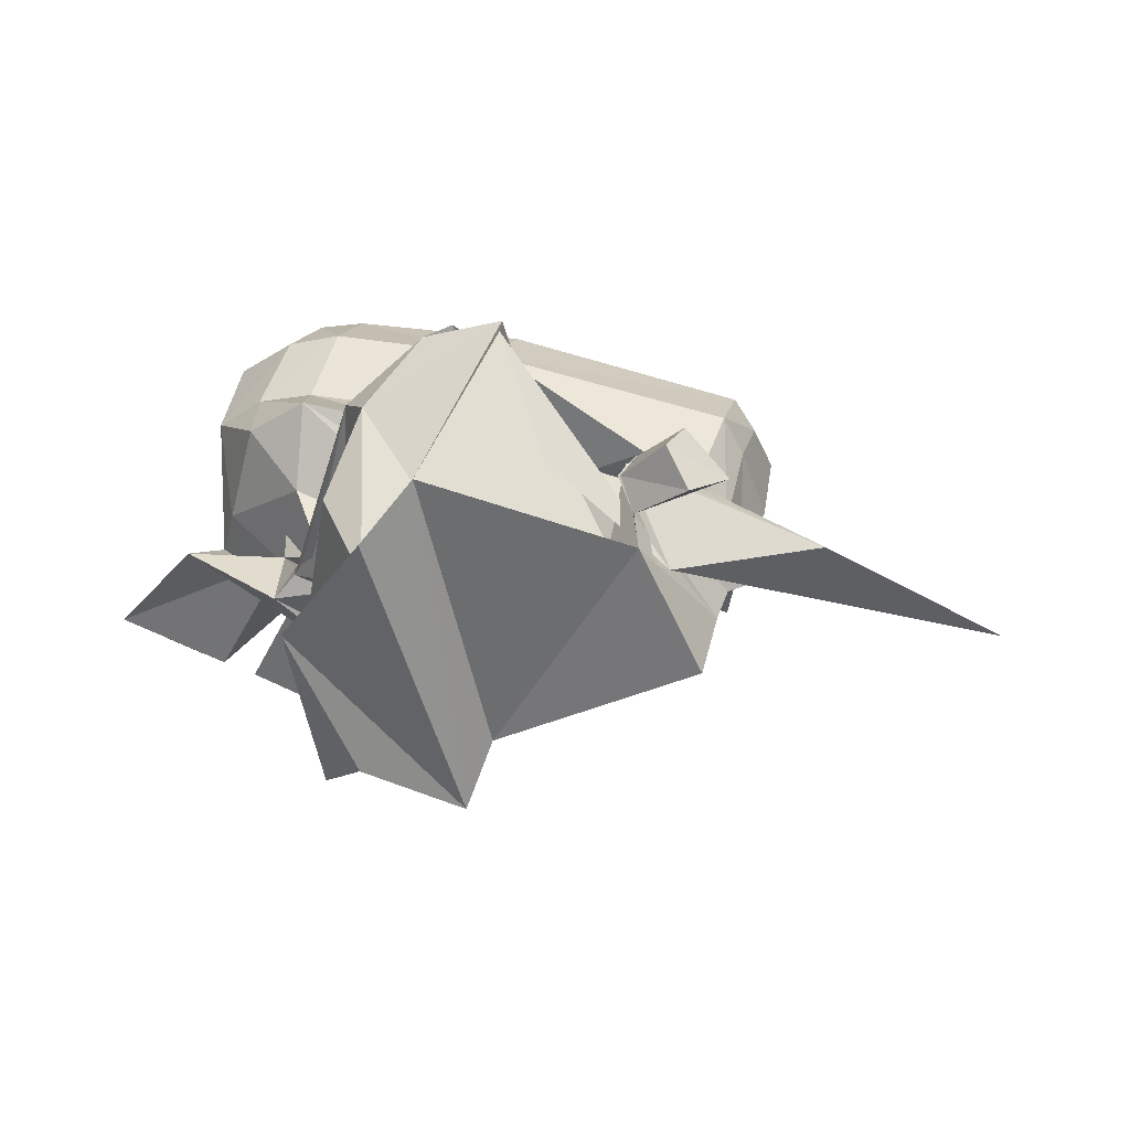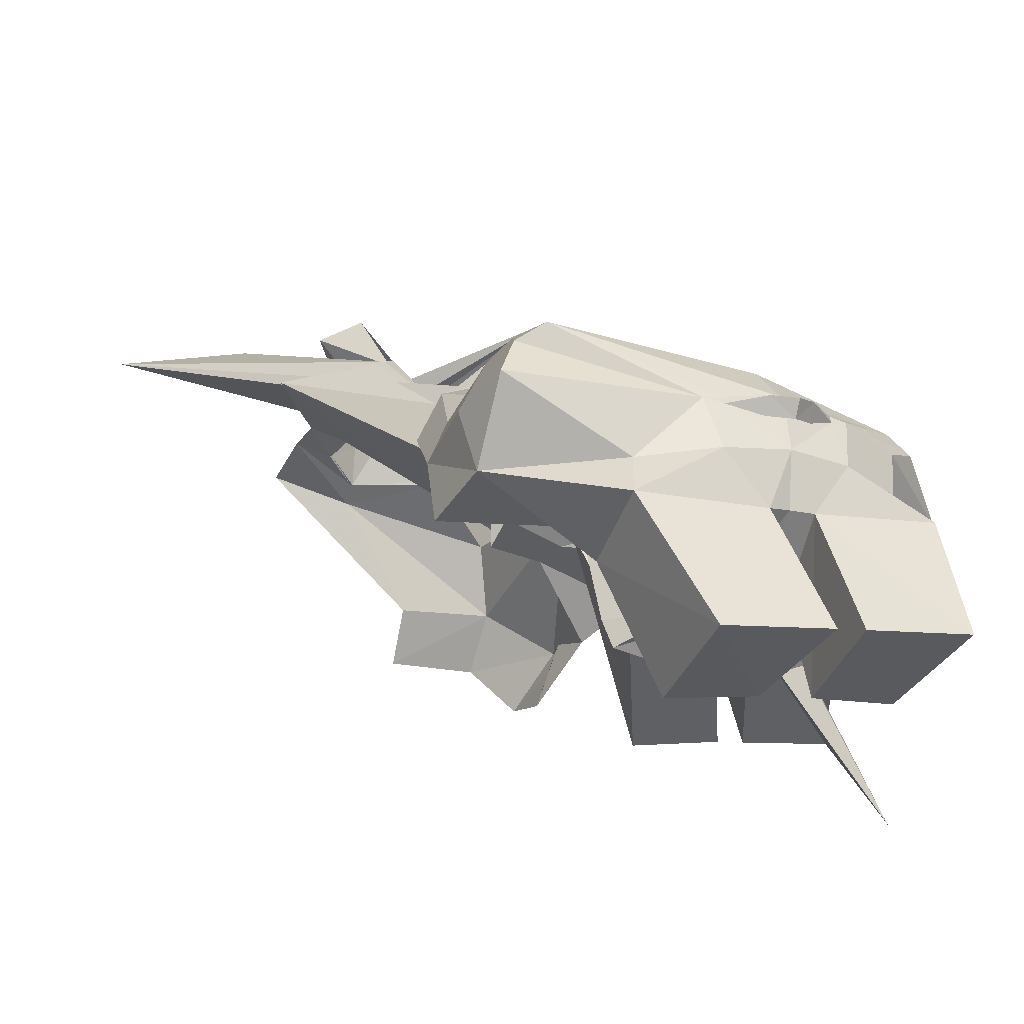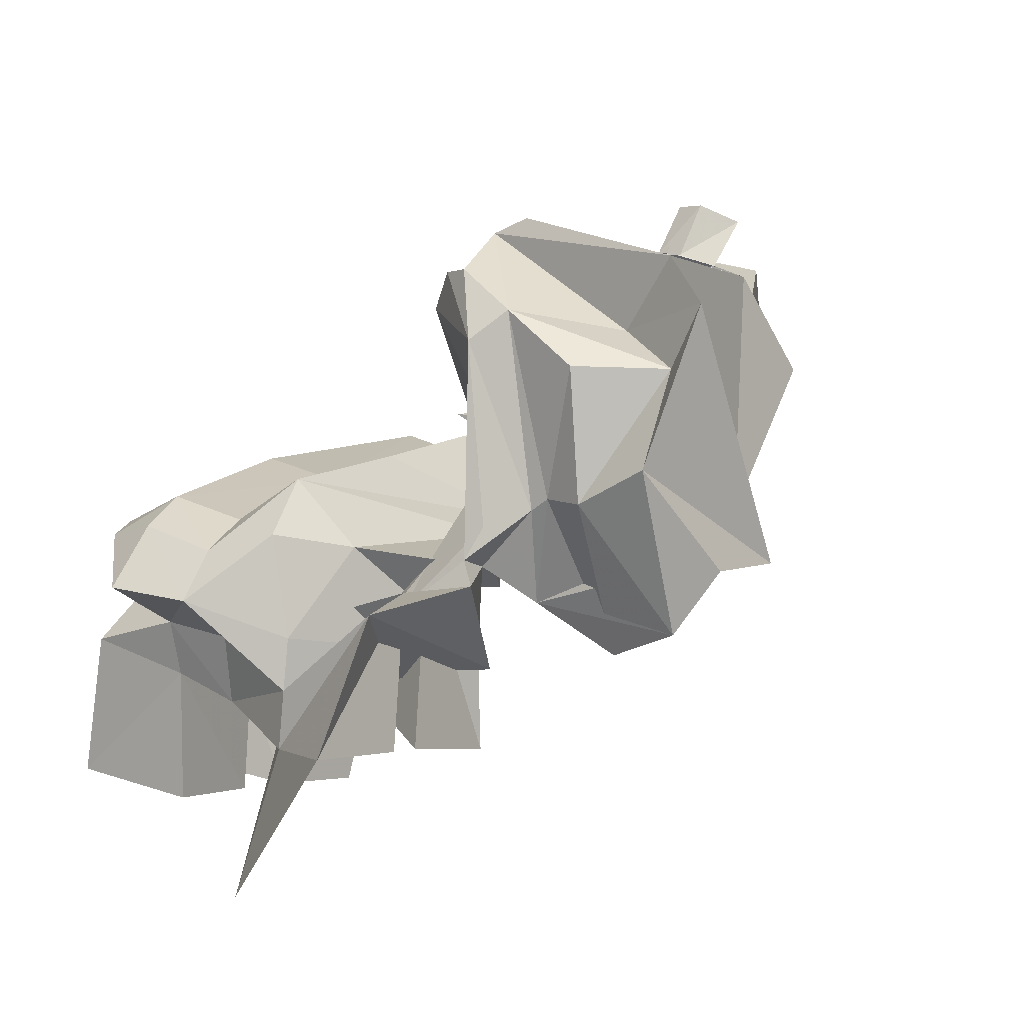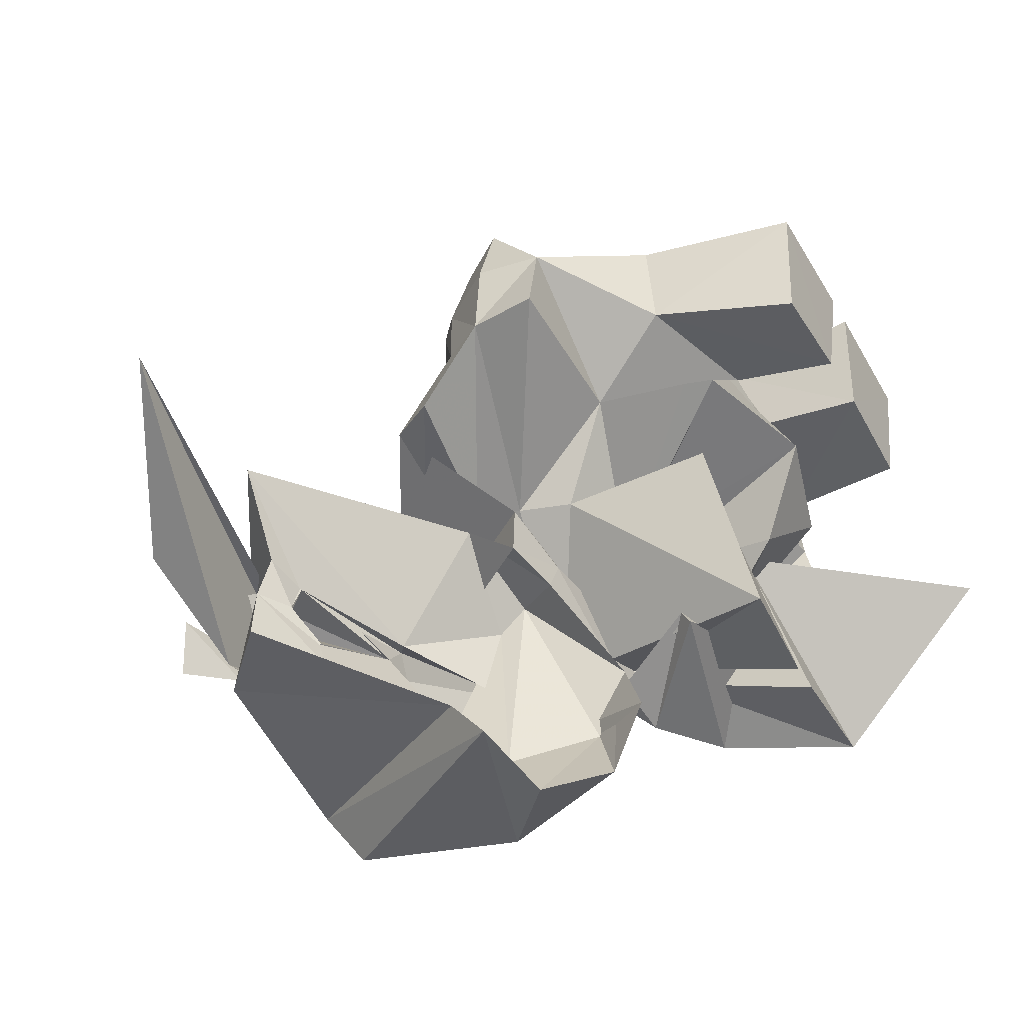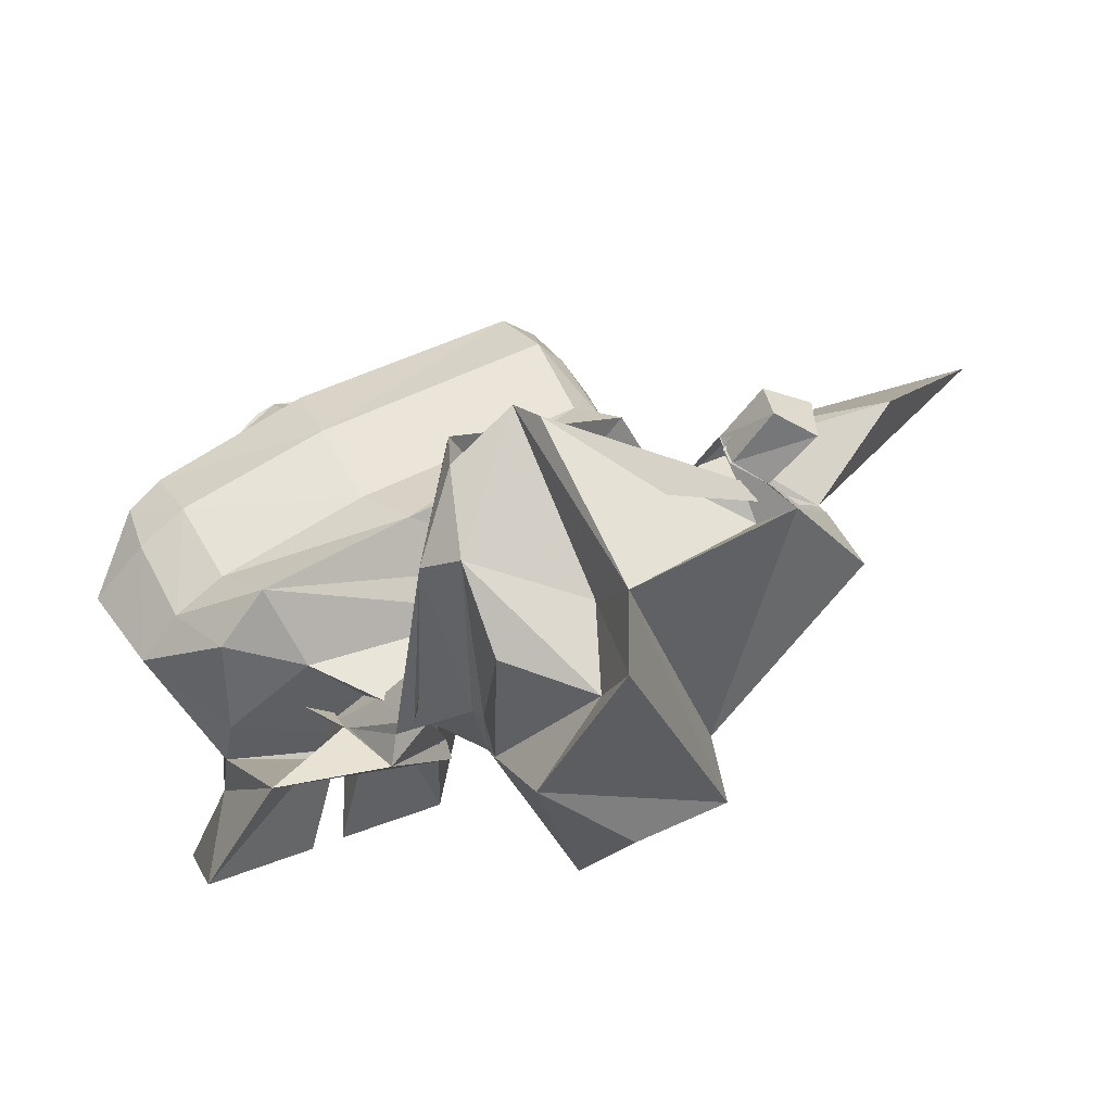
<metadata>
{"format":"obj","ext":"obj","renderer":"f3d","projection":"perspective","resolution":1024,"background":"white","views":[{"elev":45.6,"azim":-156.1,"up":"+Y"},{"elev":-38.6,"azim":-18.6,"up":"+Y"},{"elev":16.0,"azim":132.4,"up":"+Y"},{"elev":-41.2,"azim":-46.4,"up":"+Z"},{"elev":57.4,"azim":157.2,"up":"+Y"}]}
</metadata>
<code>
v 1.549 0.4212 -0.3492
v 1.549 0.4212 -0.3492
v 1.606 0.1256 0.6999
v 1.606 0.1256 0.6999
v 1.352 0.5059 -0.09172
v 1.631 0.4673 0.5803
v 1.739 0.3929 0.1586
v 1.54 0.04093 0.2117
v 1.044 0.1594 -0.2543
v 1.529 0.3874 0.6525
v 1.621 0.4988 0.1916
v 1.442 0.3084 -0.01412
v 1.442 0.3084 -0.01412
v 1.442 0.3084 -0.01412
v 1.247 0.4424 -0.421
v 1.316 0.4017 -0.2419
v 1.316 0.4017 -0.2419
v 1.238 -0.07794 0.4848
v 1.238 -0.07794 0.4848
v 1.238 -0.07794 0.4848
v 1.448 0.02632 0.2176
v 1.448 0.02632 0.2176
v 1.614 0.1677 -0.08688
v 1.64 0.01189 -0.09107
v 1.64 0.01189 -0.09107
v 1.561 0.2259 0.4397
v 1.547 0.07424 0.4206
v 1.547 0.07424 0.4206
v 1.316 0.1948 0.7716
v 1.215 0.02493 0.7426
v 1.215 0.02493 0.7426
v 1.403 0.6755 0.06864
v 0.7983 0.4182 -0.08471
v 1.113 0.4478 -0.3372
v 1.046 0.1297 -0.3019
v 1.505 0.5753 0.4555
v 1.528 0.4726 0.6393
v 1.509 0.2236 0.6643
v 1.643 0.527 0.4163
v 1.793 0.3926 0.39
v 1.582 0.3027 -0.074
v 1.546 0.5627 0.01478
v 1.553 0.2313 0.2168
v 1.474 0.5464 0.2295
v 0.7594 0.4157 -0.1739
v 0.7594 0.4157 -0.1739
v 0.7594 0.4157 -0.1739
v 0.9813 0.3306 -0.416
v 0.9813 0.3306 -0.416
v 0.8267 0.5825 -0.1328
v 0.8267 0.5825 -0.1328
v 0.9583 0.4139 -0.6157
v 0.7658 0.589 -0.7182
v 0.242 0.7959 -0.5517
v 0.9046 0.2102 -0.6275
v 0.8941 0.3094 -0.8192
v 0.7619 0.4661 -0.8704
v 1.774 0.1018 -0.3867
v 1.645 -0.2749 0.7461
v 1.313 0.11 0.0868
v 1.477 0.02851 -0.3593
v 1.308 -0.3556 0.4439
v 1.766 -0.3862 -0.04214
v 1.582 -0.2837 0.3909
v 1.305 -0.3649 0.7858
v 0.6966 0.7463 -0.5684
v 0.6966 0.7463 -0.5684
v 0.4928 0.7497 -0.3724
v 0.4928 0.7497 -0.3724
v 0.7896 0.6436 -0.2193
v 0.7896 0.6436 -0.2193
v 0.7896 0.6436 -0.2193
v 0.7665 0.8276 -0.5989
v 0.6059 0.8486 -0.3853
v 1.071 0.8408 -0.2107
v 0.8767 0.6351 -0.445
v 1.212 0.4939 -0.364
v 1.212 0.4939 -0.364
v 0.4799 0.5342 -0.701
v 0.4899 0.4188 -0.8375
v 1.026 0.6048 -0.4359
v 1.026 0.6048 -0.4359
v 1.012 0.6422 -0.4798
v 1.012 0.6422 -0.4798
v 1.012 0.6422 -0.4798
v 1.031 0.655 -0.6039
v 0.9969 0.7751 -0.7904
v 0.003318 0.8395 -0.5476
v 0.02959 0.8597 -0.3877
v 0.02959 0.8597 -0.3877
v 1.328 0.292 -0.1573
v 1.328 0.292 -0.1573
v 1.328 0.292 -0.1573
v 1.298 0.3519 -0.2242
v 1.298 0.3519 -0.2242
v 0.597 0.4052 0.00159
v 0.597 0.4052 0.00159
v 0.592 0.4061 -0.1405
v 0.592 0.4061 -0.1405
v 0.592 0.4061 -0.1405
v 0.5572 0.5533 -0.01716
v -0.102 0.7911 -0.04974
v 0.04713 0.832 -0.2694
v 1.139 -0.06619 0.5567
v 1.139 -0.06619 0.5567
v 1.139 -0.06619 0.5567
v 1.163 -0.2238 0.2438
v 0.9689 0.6412 0.1534
v 0.9689 0.6412 0.1534
v 1.047 0.5582 0.3162
v 1.047 0.5582 0.3162
v 1.142 0.01986 0.7408
v 1.142 0.01986 0.7408
v 1.126 0.1669 0.8165
v 1.126 0.1669 0.8165
v 1.076 0.5853 0.5443
v 1.076 0.5853 0.5443
v 1.077 0.4858 0.745
v 1.077 0.4858 0.745
v 0.08985 0.9787 -0.2897
v 0.2368 0.9656 -0.468
v 0.1496 0.9936 -0.3817
v 0.3024 0.9409 -0.3487
v 0.1688 0.8359 -0.3053
v 0.163 0.8372 -0.304
v 0.163 0.8372 -0.304
v 0.2363 0.8127 -0.4746
v 0.2315 0.8149 -0.4781
v 0.2315 0.8149 -0.4781
v 0.1372 0.8362 -0.3859
v 0.1372 0.8362 -0.3859
v 0.1372 0.8362 -0.3859
v 0.1442 0.8399 -0.3873
v 0.4975 0.8135 -0.3851
v 0.4975 0.8135 -0.3851
v 0.4975 0.8135 -0.3851
v 0.5009 0.8213 -0.3789
v 0.5533 0.8225 -0.3247
v 0.5533 0.8225 -0.3247
v 0.5533 0.8225 -0.3247
v 0.3689 0.7989 -0.3621
v 0.3689 0.7989 -0.3621
v 1.235 -0.04268 0.0261
v 1.285 -0.06779 0.4256
v 1.459 -0.04897 0.2123
v 1.145 0.3826 0.07721
v 1.141 -0.1034 0.4638
v 1.33 0.3589 0.7658
v 1.276 0.3613 0.7729
v 1.277 0.3344 0.7797
v 1.107 0.3418 0.8247
v 1.107 0.3418 0.8247
v 1.111 0.3151 0.8304
v 1.111 0.3151 0.8304
v 1.184 0.3107 0.8649
v 1.189 0.2709 0.8224
v 1.12 0.2737 0.9071
v 1.12 0.2737 0.9071
v 1.122 0.2345 0.8648
v 1.122 0.2345 0.8648
v 1.05 0.6285 -0.2472
v 1.05 0.6285 -0.2472
v 0.6707 -0.08319 0.8049
v 0.6707 -0.08319 0.8049
v 0.8848 1.067 0.05167
v 0.3532 0.3628 0.7855
v 0.2375 0.2227 0.386
v 0.697 0.1457 0.3456
v 0.9658 0.9083 -0.1519
v 0.3058 0.2163 0.8189
v 0.2881 0.3734 0.4016
v 1.022 0.3398 0.06425
v 1.022 0.3398 0.06425
v 1.022 0.3398 0.06425
v 1.168 0.582 -0.3925
v 1.211 0.4446 -0.2215
v 1.211 0.4446 -0.2215
v 1.045 -0.1177 0.5077
v 1.045 -0.1177 0.5077
v 1.045 -0.1177 0.5077
v 0.7702 -0.1205 0.2956
v 0.7702 -0.1205 0.2956
v 0.6859 0.4677 0.09994
v 0.7635 0.3325 0.0942
v 0.7635 0.3325 0.0942
v 0.3111 0.04267 0.606
v 0.6715 -0.1075 0.5231
v 0.6715 -0.1075 0.5231
v 0.9256 0.1194 0.8199
v 1.076 -0.003567 0.7594
v 1.076 -0.003567 0.7594
v 0.313 0.6111 0.2517
v 0.8995 1.18 -0.008599
v 1.078 1.052 -0.2564
v 1.006 0.9087 -0.2013
v 0.3975 0.5115 0.6437
v 0.4318 0.4175 0.8271
v 0.6885 0.0651 0.7646
v 0.3295 0.4162 0.6252
v 0.2516 0.2202 0.6218
v 0.6231 0.5858 0.1126
v 0.2516 0.4421 0.219
v 0.2638 0.0297 0.3841
v 0.3837 0.4849 0.416
v 0.9331 1.204 -0.104
v 0.9331 1.204 -0.104
v 0.9331 1.204 -0.104
v 0.9931 1.129 -0.3218
v 0.9931 1.129 -0.3218
v 0.7449 1.274 -0.04373
v 0.7449 1.274 -0.04373
v 0.7243 1.058 -0.5071
v 0.6972 1.272 -0.6305
v 0.1922 1.132 -0.4973
v 0.9946 1.01 -0.5414
v 0.8006 0.9972 -0.7217
v 0.7628 1.175 -0.7862
v 1.095 -0.08972 -0.3107
v 0.8779 -0.4724 0.8238
v 1.207 0.06587 0.09315
v 1.389 0.007463 -0.3488
v 1.144 -0.3961 0.4611
v 0.9108 -0.06276 0.1492
v 0.8677 -0.4636 0.4645
v 1.217 -0.387 0.7949
v 0.2813 1.07 -0.4648
v 0.2813 1.07 -0.4648
v 0.4604 1.092 -0.3239
v 0.4604 1.092 -0.3239
v 0.7101 1.321 -0.1322
v 0.7101 1.321 -0.1322
v 0.7101 1.321 -0.1322
v 0.12 1.071 -0.477
v -0.1836 1.075 -0.2656
v -0.5816 0.6945 -0.01218
v 0.5932 1.216 -0.3391
v 0.1823 1.307 -0.2544
v 0.1087 1.271 -0.4097
v 0.1952 1.321 -0.3395
v 0.05671 1.214 -0.2801
v 0.2948 1.184 -0.2672
v 0.2966 1.186 -0.2667
v 0.2966 1.186 -0.2667
v 0.2361 1.159 -0.4239
v 0.2339 1.16 -0.4278
v 0.2339 1.16 -0.4278
v 0.3077 1.192 -0.3519
v 0.3077 1.192 -0.3519
v 0.3077 1.192 -0.3519
v 0.3013 1.193 -0.3521
v 0.3062 1.191 -0.3078
v 0.3062 1.191 -0.3078
v 0.3062 1.191 -0.3078
v 0.2967 1.192 -0.3007
v 0.2651 1.146 -0.2386
v 0.2651 1.146 -0.2386
v 0.2651 1.146 -0.2386
v 0.2947 1.193 -0.2996
v 0.2947 1.193 -0.2996
v 1.04 0.3316 0.1048
v 0.9883 -0.1292 0.4606
v 0.8052 -0.1981 0.2851
v 0.8721 0.2753 0.8248
v 0.9312 0.2995 0.8177
v 0.9362 0.2724 0.8236
v 1.045 0.2832 0.8822
v 1.044 0.2435 0.8407
f 8 21 13
f 13 25 8
f 8 27 20
f 20 21 8
f 2 16 15
f 15 35 2
f 9 35 15
f 15 34 9
f 4 38 29
f 29 30 4
f 2 35 23
f 23 25 2
f 8 25 23
f 23 43 8
f 7 43 23
f 23 41 7
f 9 41 23
f 23 35 9
f 4 27 26
f 26 38 4
f 10 38 26
f 26 40 10
f 7 40 26
f 26 43 7
f 8 43 26
f 26 27 8
f 5 33 32
f 32 42 5
f 11 42 32
f 32 44 11
f 6 39 36
f 36 37 6
f 11 44 36
f 36 39 11
f 7 41 42
f 42 11 7
f 40 39 6
f 6 10 40
f 34 33 5
f 5 9 34
f 39 40 7
f 7 11 39
f 41 9 5
f 5 42 41
f 34 48 45
f 45 33 34
f 49 52 51
f 51 46 49
f 49 55 56
f 56 52 49
f 52 56 57
f 57 53 52
f 58 63 60
f 60 61 58
f 59 65 62
f 62 64 59
f 28 3 59
f 59 64 28
f 31 19 62
f 62 65 31
f 28 64 62
f 62 19 28
f 31 65 59
f 59 3 31
f 24 63 58
f 58 1 24
f 17 1 58
f 58 61 17
f 12 60 63
f 63 24 12
f 17 61 60
f 60 12 17
f 53 67 71
f 53 71 51
f 53 51 52
f 68 72 76
f 76 75 68
f 72 66 73
f 73 76 72
f 73 74 75
f 75 76 73
f 97 108 32
f 32 33 97
f 110 117 36
f 36 44 110
f 117 118 37
f 37 36 117
f 93 95 16
f 16 13 93
f 113 105 20
f 20 30 113
f 108 110 44
f 44 32 108
f 99 97 33
f 33 45 99
f 101 100 47
f 47 50 101
f 79 88 54
f 54 53 79
f 80 79 53
f 53 57 80
f 115 113 30
f 30 29 115
f 95 78 15
f 15 16 95
f 78 81 34
f 34 15 78
f 81 84 48
f 48 34 81
f 85 86 55
f 55 49 85
f 86 87 56
f 56 55 86
f 87 80 57
f 57 56 87
f 101 50 70
f 101 70 69
f 101 69 102
f 53 54 67
f 123 121 122
f 122 120 123
f 134 128 127
f 127 137 134
f 137 124 126
f 126 138 137
f 128 131 133
f 133 127 128
f 131 126 124
f 124 133 131
f 134 137 138
f 138 142 134
f 136 141 74
f 136 74 73
f 136 73 66
f 140 68 75
f 140 75 74
f 140 74 141
f 125 103 102
f 125 102 69
f 125 69 139
f 89 132 129
f 89 129 54
f 89 54 88
f 103 125 130
f 130 90 103
f 54 129 135
f 135 67 54
f 127 121 123
f 123 137 127
f 133 122 121
f 121 127 133
f 124 120 122
f 122 133 124
f 137 123 120
f 120 124 137
f 22 18 144
f 144 145 22
f 18 104 147
f 147 144 18
f 92 14 143
f 143 146 92
f 14 22 145
f 145 143 14
f 147 107 145
f 145 144 147
f 107 146 143
f 143 145 107
f 148 149 150
f 148 150 29
f 148 29 38
f 148 38 10
f 148 10 6
f 148 6 37
f 148 37 149
f 152 149 37
f 37 118 152
f 115 29 150
f 150 154 115
f 150 149 155
f 155 156 150
f 149 152 158
f 158 155 149
f 154 150 156
f 156 160 154
f 155 158 160
f 160 156 155
f 168 184 174
f 174 181 168
f 168 181 178
f 178 187 168
f 162 195 175
f 175 176 162
f 169 194 175
f 175 195 169
f 163 191 189
f 189 198 163
f 162 184 183
f 183 195 162
f 168 203 183
f 183 184 168
f 167 201 183
f 183 203 167
f 169 195 183
f 183 201 169
f 163 198 186
f 186 187 163
f 170 200 186
f 186 198 170
f 167 203 186
f 186 200 167
f 168 187 186
f 186 203 168
f 165 202 192
f 192 193 165
f 171 204 192
f 192 202 171
f 166 197 196
f 196 199 166
f 171 199 196
f 196 204 171
f 167 171 202
f 202 201 167
f 200 170 166
f 166 199 200
f 194 169 165
f 165 193 194
f 199 171 167
f 167 200 199
f 201 202 165
f 165 169 201
f 194 193 207
f 207 209 194
f 208 206 211
f 211 212 208
f 208 212 216
f 216 215 208
f 212 213 217
f 217 216 212
f 218 221 220
f 220 223 218
f 219 224 222
f 222 225 219
f 188 224 219
f 219 164 188
f 190 225 222
f 222 180 190
f 188 180 222
f 222 224 188
f 190 164 219
f 219 225 190
f 185 161 218
f 218 223 185
f 177 221 218
f 218 161 177
f 173 185 223
f 223 220 173
f 177 173 220
f 220 221 177
f 213 212 211
f 213 211 232
f 213 232 227
f 228 235 236
f 236 230 228
f 230 236 233
f 233 226 230
f 233 236 235
f 235 234 233
f 96 193 192
f 192 109 96
f 111 204 196
f 196 116 111
f 116 196 197
f 197 119 116
f 91 174 176
f 176 94 91
f 112 191 178
f 178 106 112
f 109 192 204
f 204 111 109
f 98 207 193
f 193 96 98
f 101 210 205
f 205 100 101
f 79 213 214
f 214 88 79
f 80 217 213
f 213 79 80
f 114 189 191
f 191 112 114
f 94 176 175
f 175 77 94
f 77 175 194
f 194 82 77
f 82 194 209
f 209 83 82
f 85 208 215
f 215 86 85
f 86 215 216
f 216 87 86
f 87 216 217
f 217 80 87
f 101 102 229
f 101 229 231
f 101 231 210
f 213 227 214
f 240 237 239
f 239 238 240
f 252 254 244
f 244 245 252
f 254 256 242
f 242 241 254
f 245 244 250
f 250 248 245
f 248 250 241
f 241 242 248
f 252 259 256
f 256 254 252
f 253 226 233
f 253 233 234
f 253 234 258
f 255 258 234
f 255 234 235
f 255 235 228
f 243 257 229
f 243 229 102
f 243 102 103
f 89 88 214
f 89 214 246
f 89 246 247
f 103 90 249
f 249 243 103
f 214 227 251
f 251 246 214
f 244 254 240
f 240 238 244
f 250 244 238
f 238 239 250
f 241 250 239
f 239 237 241
f 254 241 237
f 237 240 254
f 182 262 261
f 261 179 182
f 179 261 147
f 147 104 179
f 92 146 260
f 260 172 92
f 172 260 262
f 262 182 172
f 147 261 262
f 262 107 147
f 107 262 260
f 260 146 107
f 263 265 264
f 263 170 198
f 263 198 189
f 263 189 265
f 263 264 197
f 263 197 166
f 263 166 170
f 151 119 197
f 197 264 151
f 114 153 265
f 265 189 114
f 265 267 266
f 266 264 265
f 264 266 157
f 157 151 264
f 153 159 267
f 267 265 153
f 266 267 159
f 159 157 266

</code>
